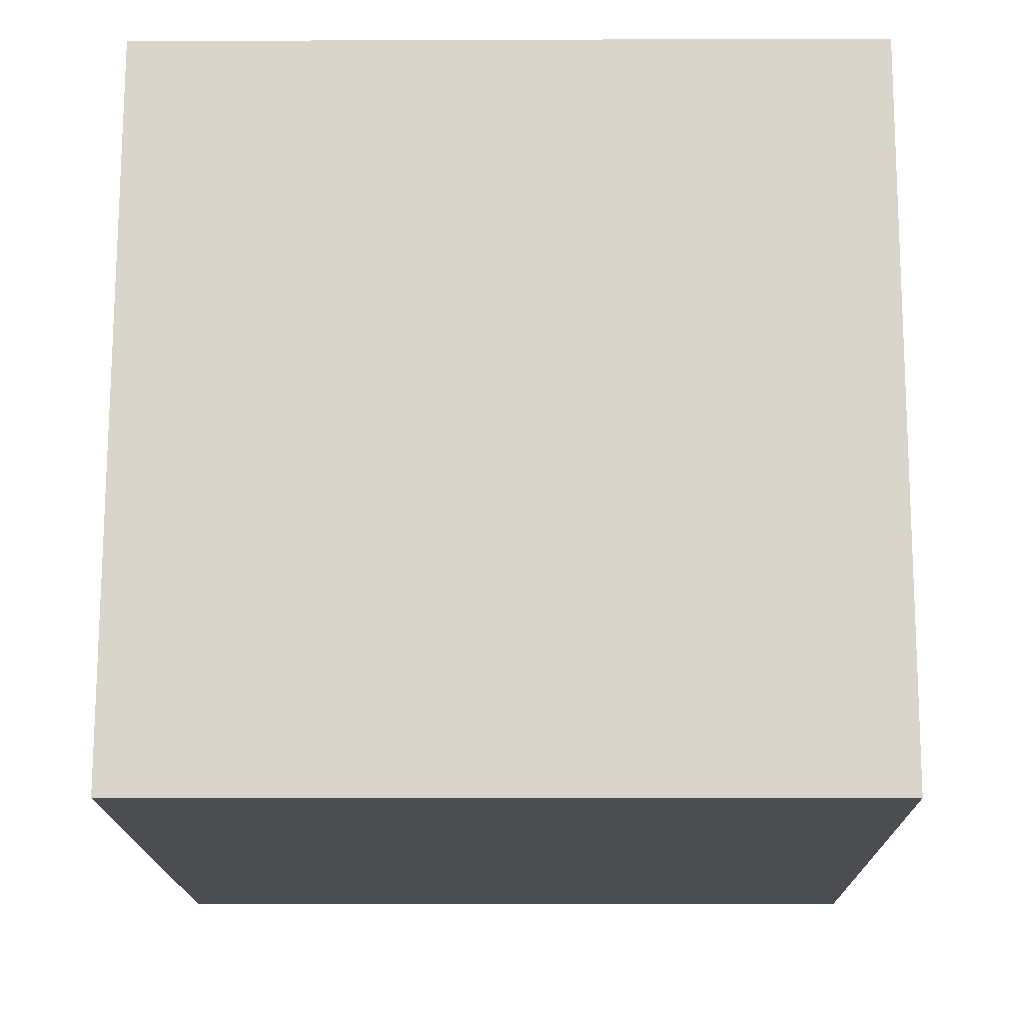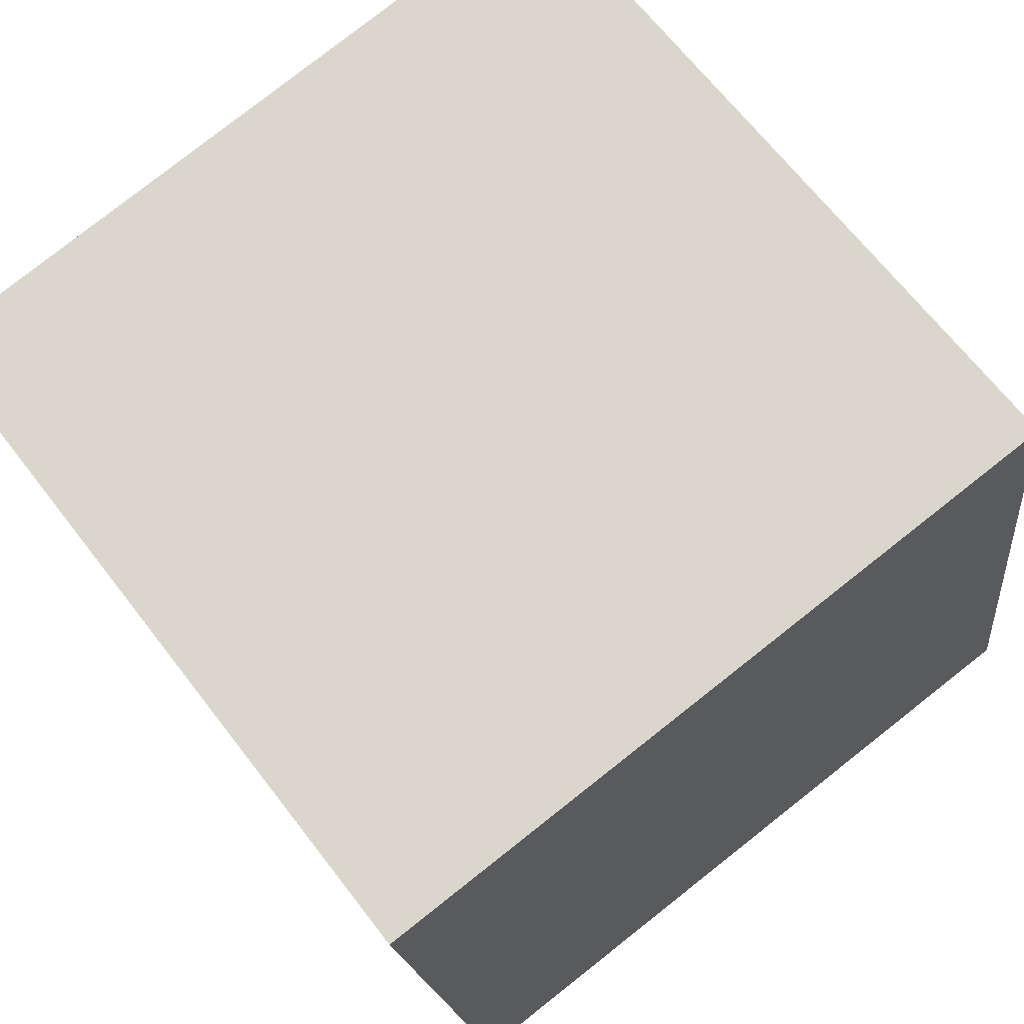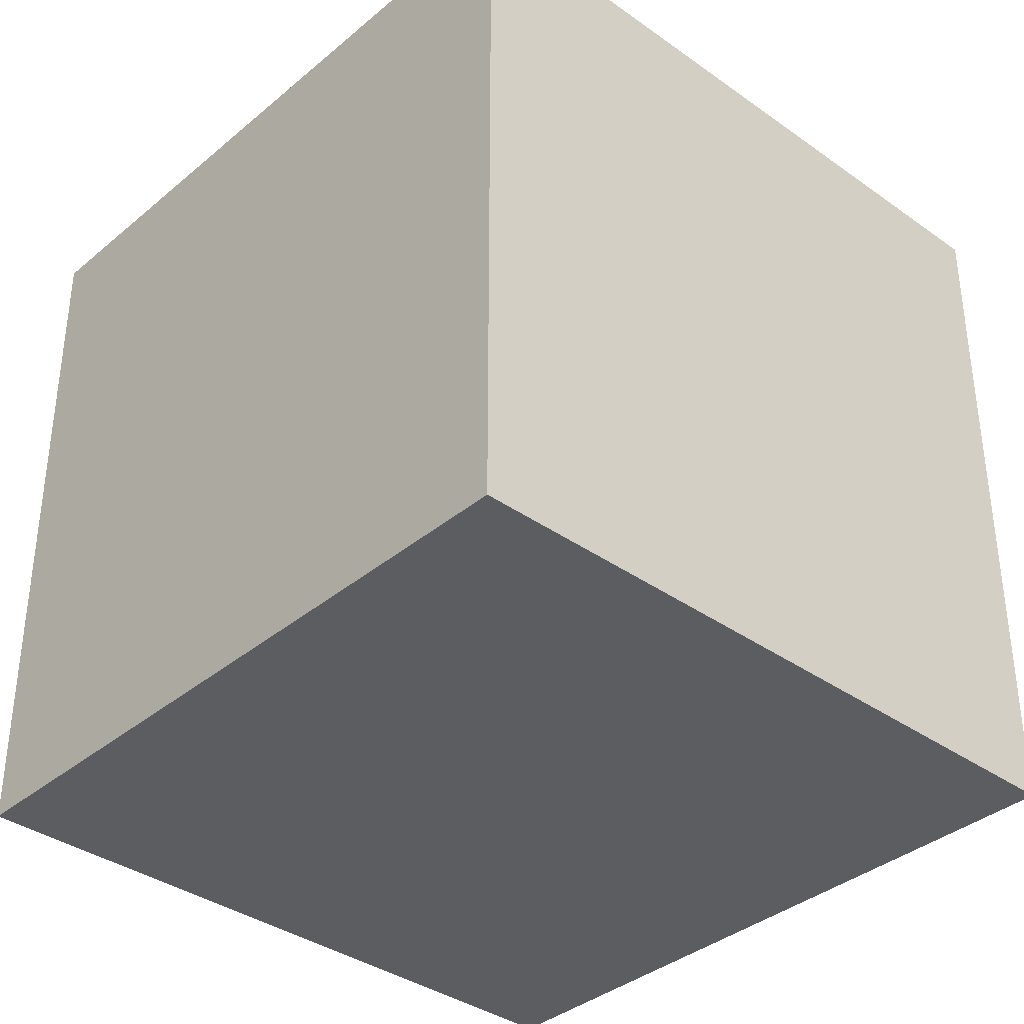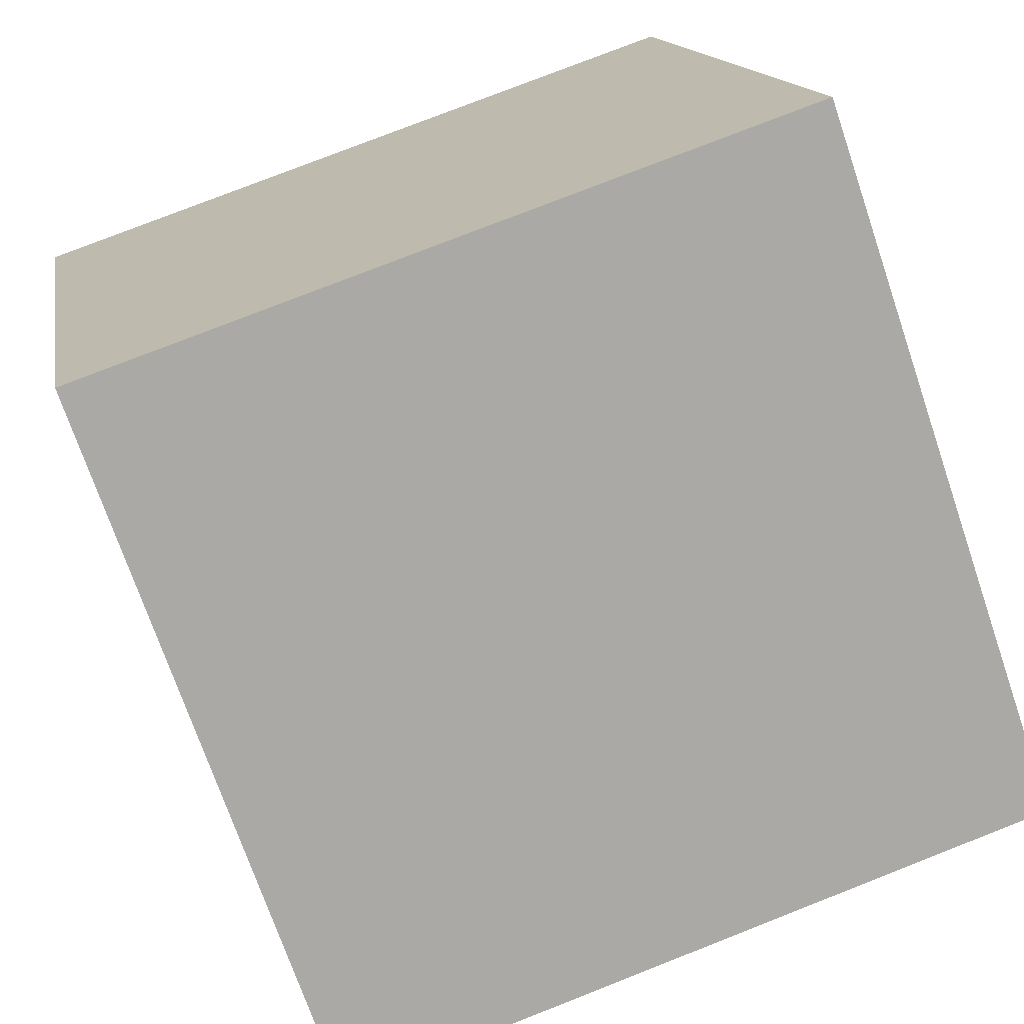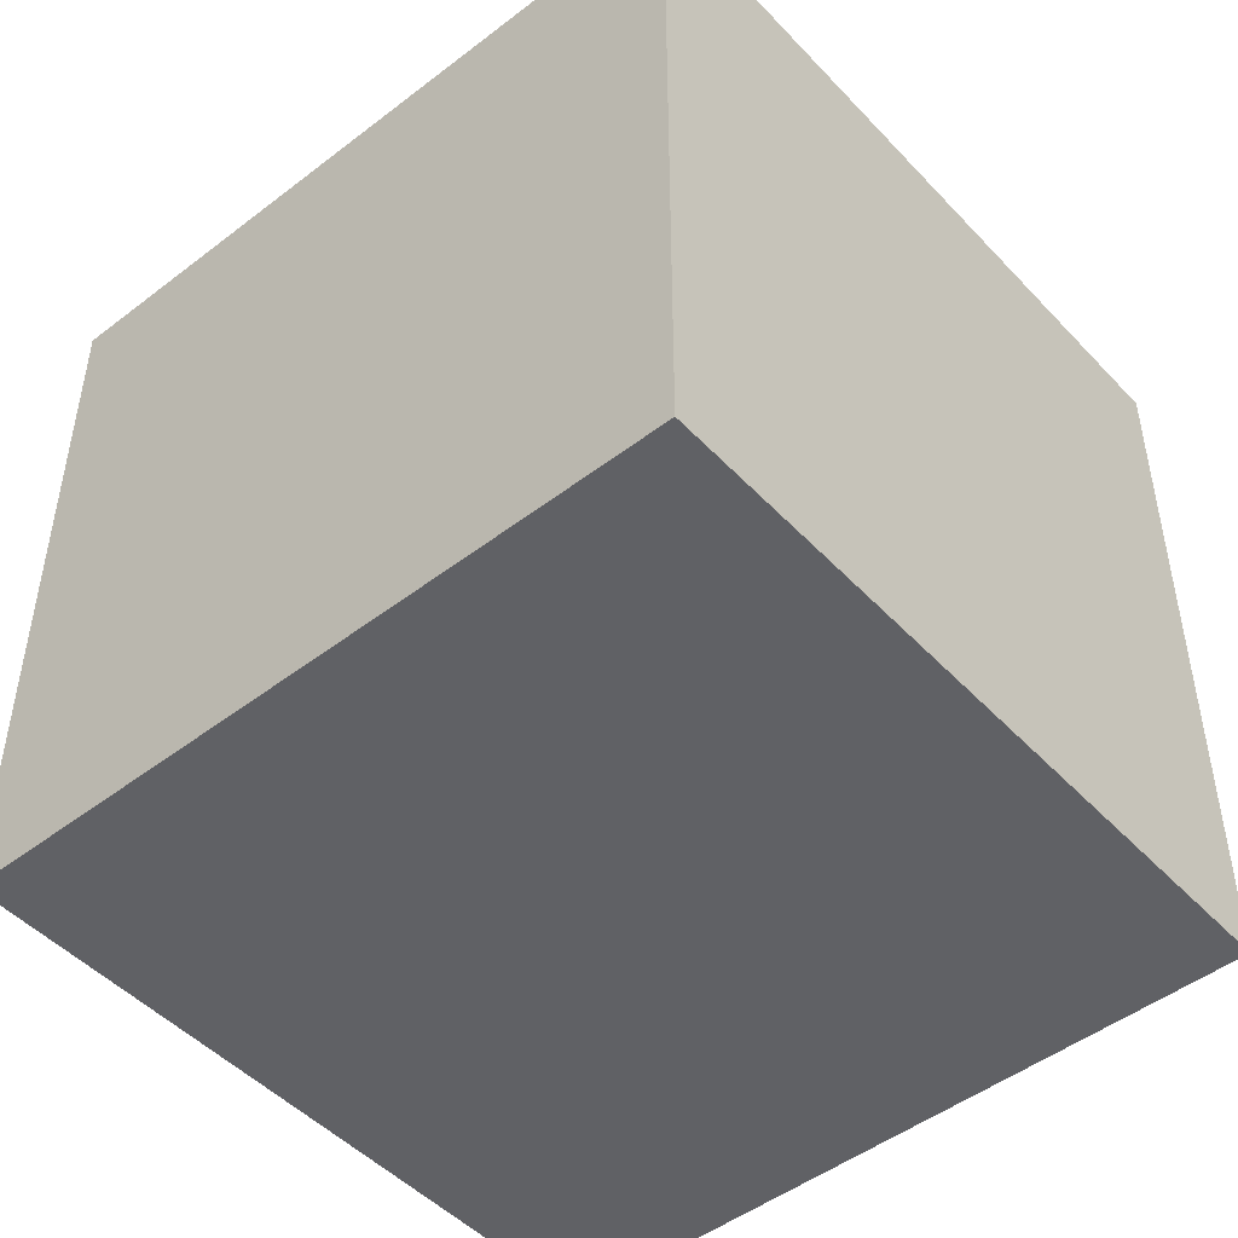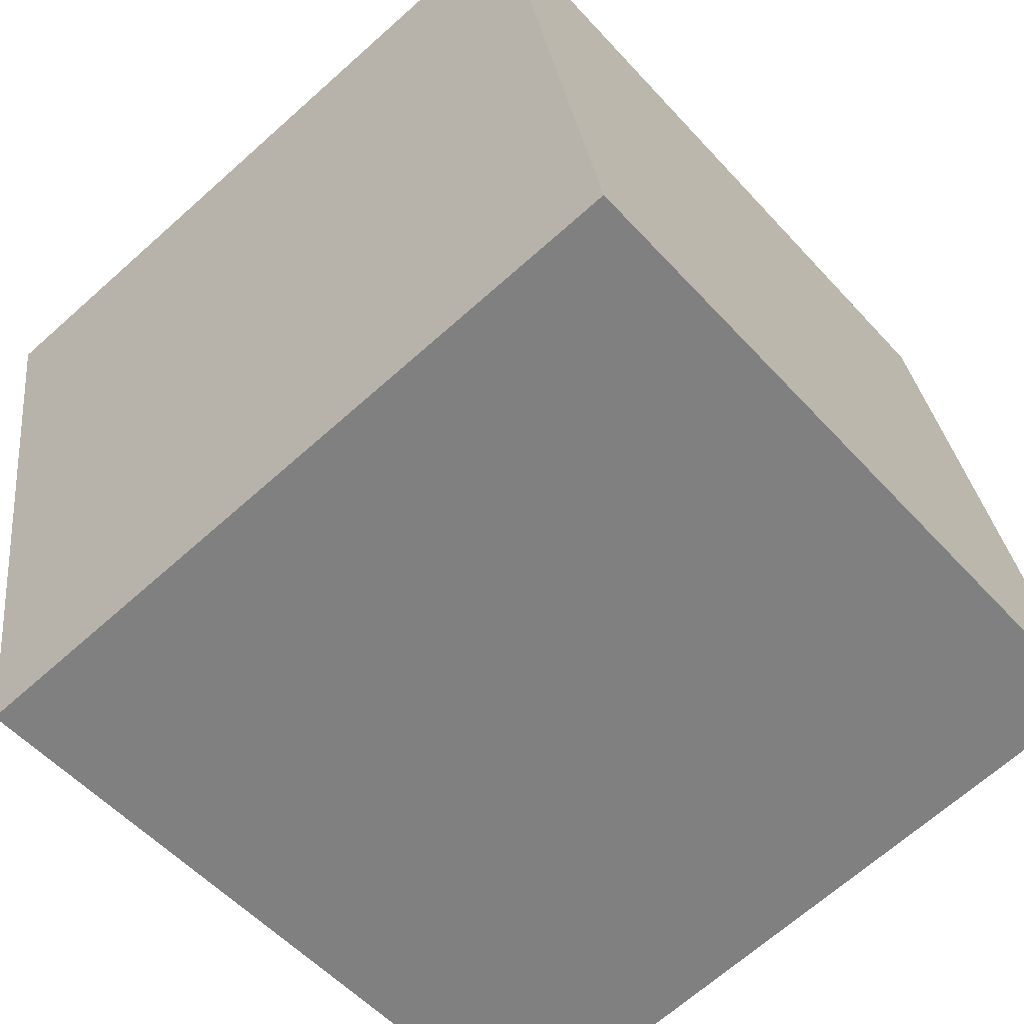
<metadata>
{"format":"obj","ext":"obj","renderer":"f3d","projection":"perspective","resolution":1024,"background":"white","views":[{"elev":-5.6,"azim":90.7,"up":"+Y"},{"elev":79.5,"azim":51.8,"up":"+Y"},{"elev":-36.6,"azim":-122.4,"up":"+Z"},{"elev":-72.0,"azim":18.8,"up":"+Y"},{"elev":-48.2,"azim":141.0,"up":"+Z"},{"elev":-67.4,"azim":-48.2,"up":"+Y"}]}
</metadata>
<code>
v 0.7526 0.349 -0.387
v 0.7526 0.349 0.013
v 0.359 0.2774 0.013
v 0.7526 0.349 -0.387
v 0.359 0.2774 0.013
v 0.359 0.2774 -0.387
v 0.681 0.7426 -0.387
v 0.2874 0.671 -0.387
v 0.2874 0.671 0.013
v 0.681 0.7426 -0.387
v 0.2874 0.671 0.013
v 0.681 0.7426 0.013
v 0.7526 0.349 -0.387
v 0.681 0.7426 -0.387
v 0.681 0.7426 0.013
v 0.7526 0.349 -0.387
v 0.681 0.7426 0.013
v 0.7526 0.349 0.013
v 0.7526 0.349 0.013
v 0.681 0.7426 0.013
v 0.2874 0.671 0.013
v 0.7526 0.349 0.013
v 0.2874 0.671 0.013
v 0.359 0.2774 0.013
v 0.359 0.2774 0.013
v 0.2874 0.671 0.013
v 0.2874 0.671 -0.387
v 0.359 0.2774 0.013
v 0.2874 0.671 -0.387
v 0.359 0.2774 -0.387
v 0.681 0.7426 -0.387
v 0.7526 0.349 -0.387
v 0.359 0.2774 -0.387
v 0.681 0.7426 -0.387
v 0.359 0.2774 -0.387
v 0.2874 0.671 -0.387
f 1 2 3
f 4 5 6
f 7 8 9
f 10 11 12
f 13 14 15
f 16 17 18
f 19 20 21
f 22 23 24
f 25 26 27
f 28 29 30
f 31 32 33
f 34 35 36

</code>
